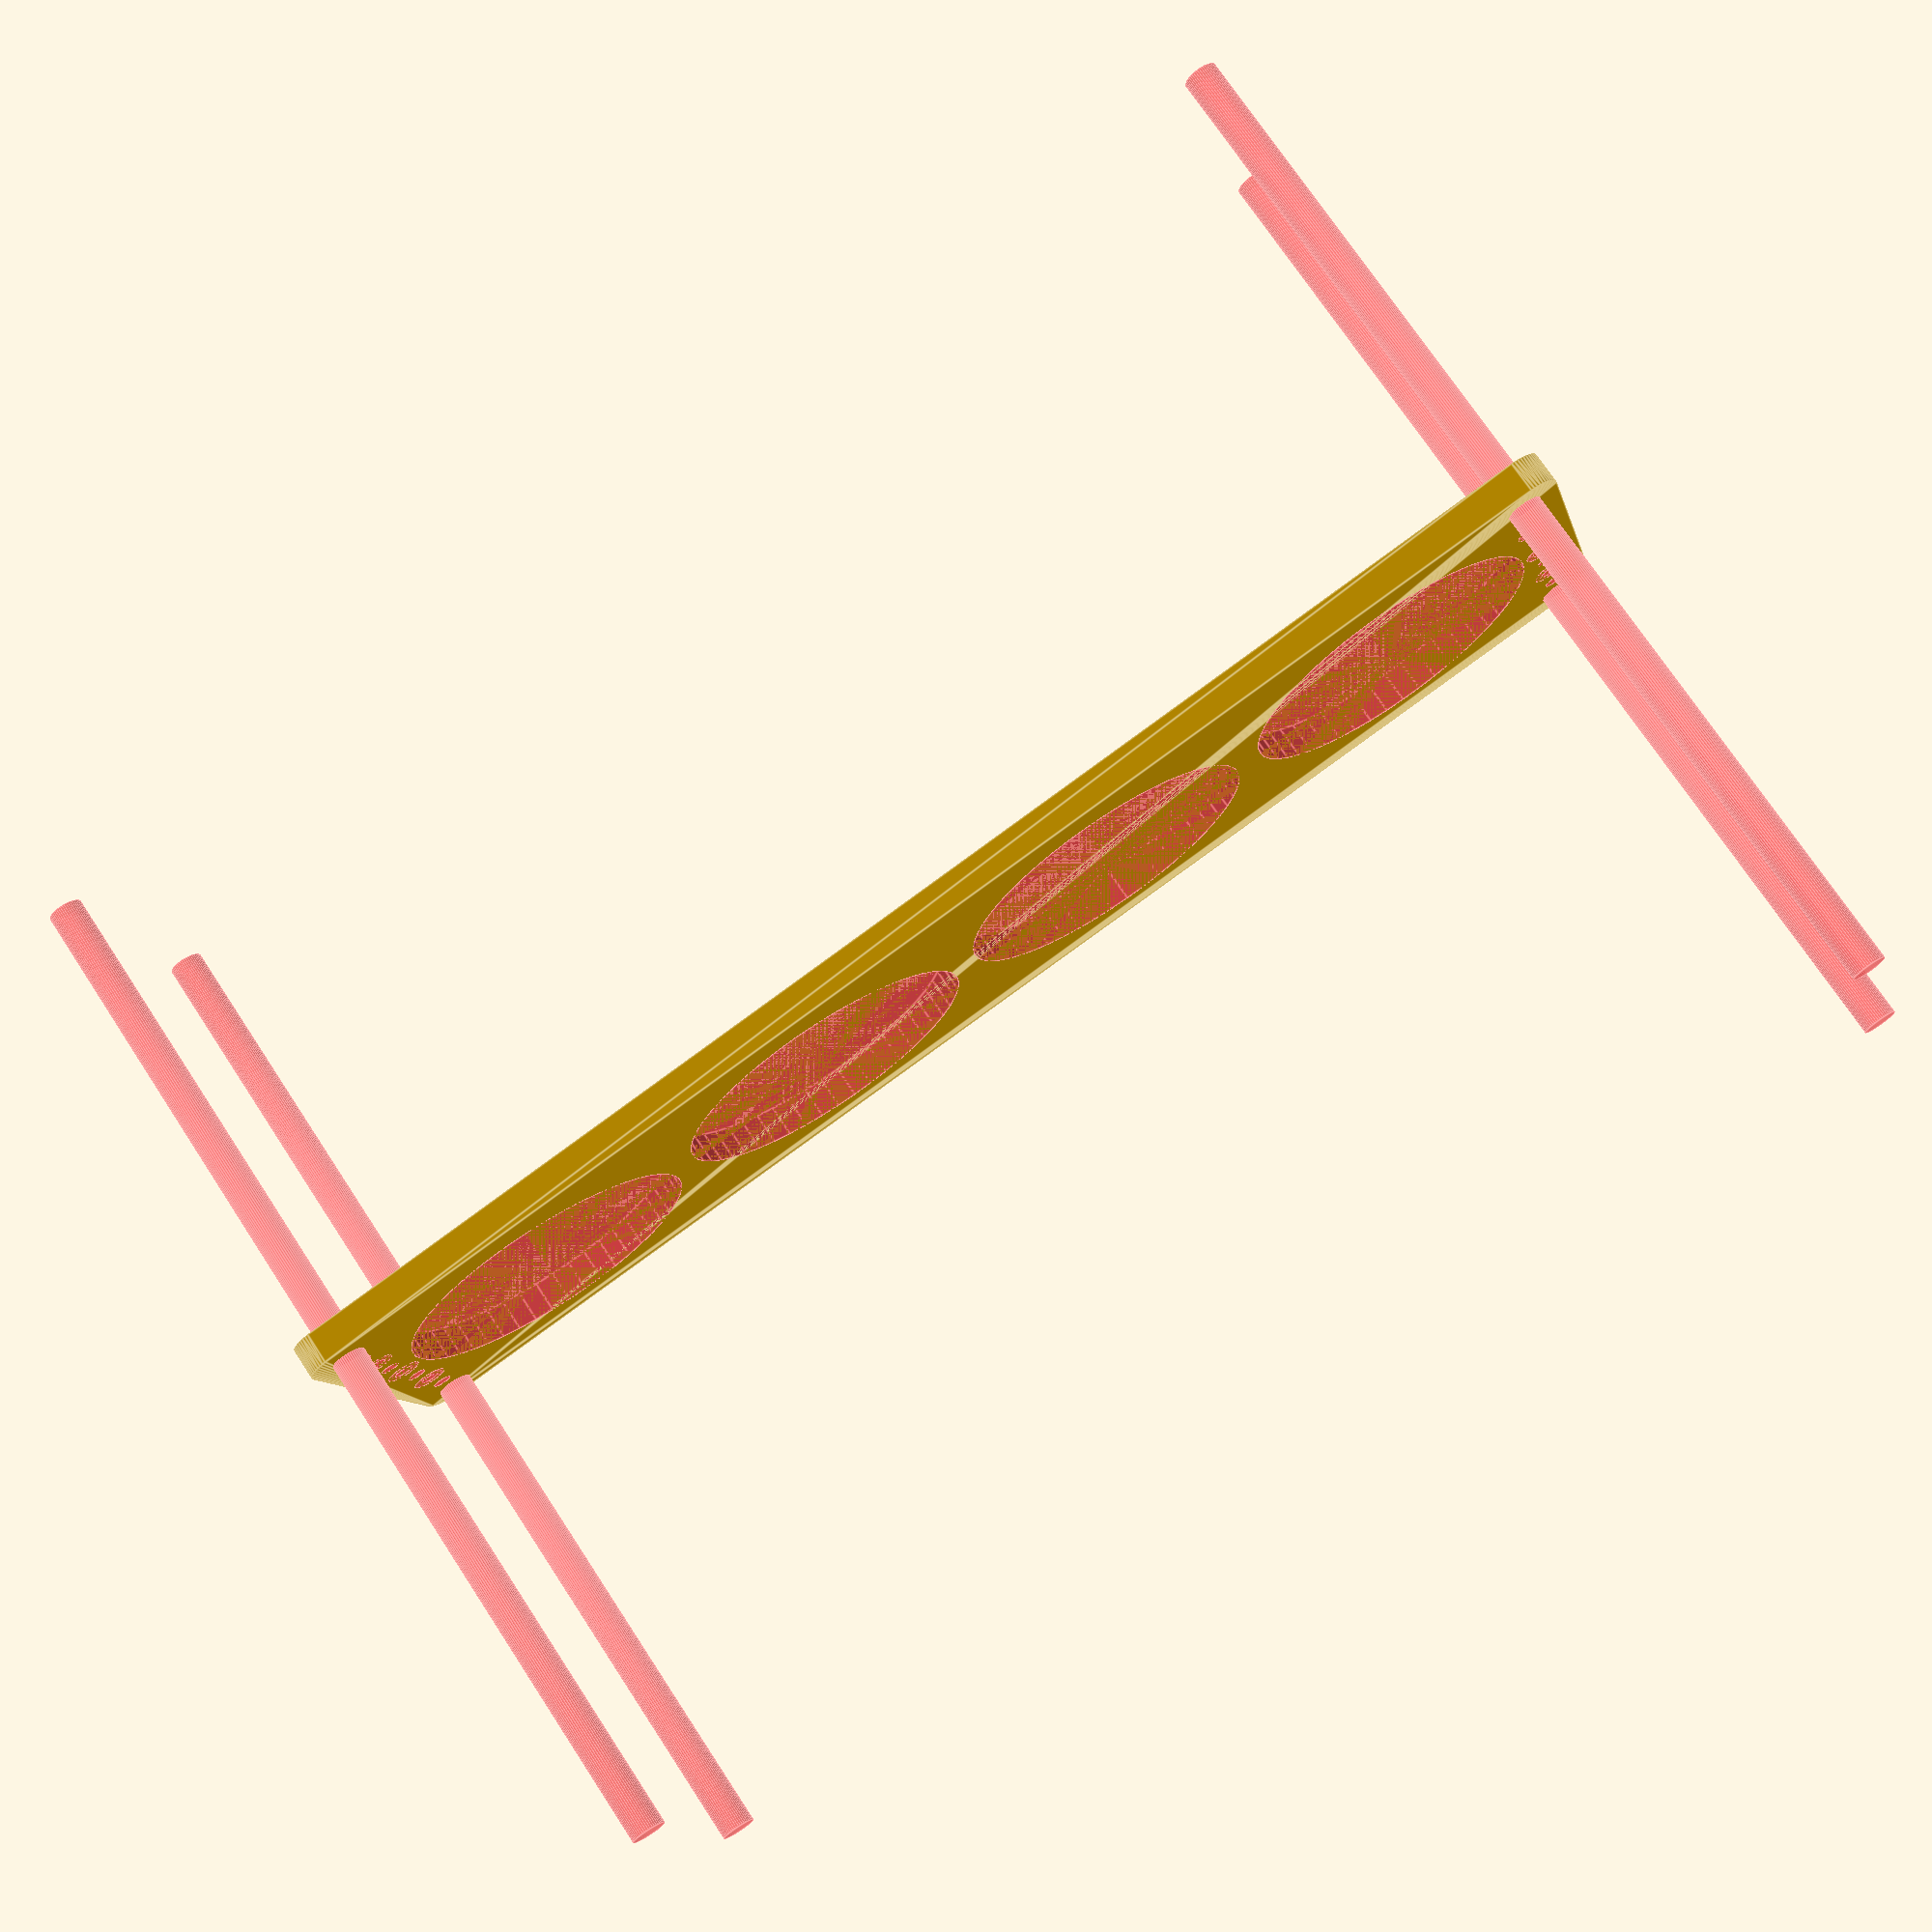
<openscad>
$fn = 50;


difference() {
	union() {
		hull() {
			translate(v = [-129.5000000000, 32.0000000000, 0]) {
				cylinder(h = 6, r = 5);
			}
			translate(v = [129.5000000000, 32.0000000000, 0]) {
				cylinder(h = 6, r = 5);
			}
			translate(v = [-129.5000000000, -32.0000000000, 0]) {
				cylinder(h = 6, r = 5);
			}
			translate(v = [129.5000000000, -32.0000000000, 0]) {
				cylinder(h = 6, r = 5);
			}
		}
	}
	union() {
		#translate(v = [-127.5000000000, -30.0000000000, 0]) {
			cylinder(h = 6, r = 3.2500000000);
		}
		#translate(v = [-127.5000000000, -15.0000000000, 0]) {
			cylinder(h = 6, r = 3.2500000000);
		}
		#translate(v = [-127.5000000000, 0.0000000000, 0]) {
			cylinder(h = 6, r = 3.2500000000);
		}
		#translate(v = [-127.5000000000, 15.0000000000, 0]) {
			cylinder(h = 6, r = 3.2500000000);
		}
		#translate(v = [-127.5000000000, 30.0000000000, 0]) {
			cylinder(h = 6, r = 3.2500000000);
		}
		#translate(v = [127.5000000000, -30.0000000000, 0]) {
			cylinder(h = 6, r = 3.2500000000);
		}
		#translate(v = [127.5000000000, -15.0000000000, 0]) {
			cylinder(h = 6, r = 3.2500000000);
		}
		#translate(v = [127.5000000000, 0.0000000000, 0]) {
			cylinder(h = 6, r = 3.2500000000);
		}
		#translate(v = [127.5000000000, 15.0000000000, 0]) {
			cylinder(h = 6, r = 3.2500000000);
		}
		#translate(v = [127.5000000000, 30.0000000000, 0]) {
			cylinder(h = 6, r = 3.2500000000);
		}
		#translate(v = [-127.5000000000, -30.0000000000, -100.0000000000]) {
			cylinder(h = 200, r = 3.2500000000);
		}
		#translate(v = [-127.5000000000, 30.0000000000, -100.0000000000]) {
			cylinder(h = 200, r = 3.2500000000);
		}
		#translate(v = [127.5000000000, -30.0000000000, -100.0000000000]) {
			cylinder(h = 200, r = 3.2500000000);
		}
		#translate(v = [127.5000000000, 30.0000000000, -100.0000000000]) {
			cylinder(h = 200, r = 3.2500000000);
		}
		#translate(v = [-127.5000000000, -30.0000000000, 0]) {
			cylinder(h = 6, r = 1.8000000000);
		}
		#translate(v = [-127.5000000000, -22.5000000000, 0]) {
			cylinder(h = 6, r = 1.8000000000);
		}
		#translate(v = [-127.5000000000, -15.0000000000, 0]) {
			cylinder(h = 6, r = 1.8000000000);
		}
		#translate(v = [-127.5000000000, -7.5000000000, 0]) {
			cylinder(h = 6, r = 1.8000000000);
		}
		#translate(v = [-127.5000000000, 0.0000000000, 0]) {
			cylinder(h = 6, r = 1.8000000000);
		}
		#translate(v = [-127.5000000000, 7.5000000000, 0]) {
			cylinder(h = 6, r = 1.8000000000);
		}
		#translate(v = [-127.5000000000, 15.0000000000, 0]) {
			cylinder(h = 6, r = 1.8000000000);
		}
		#translate(v = [-127.5000000000, 22.5000000000, 0]) {
			cylinder(h = 6, r = 1.8000000000);
		}
		#translate(v = [-127.5000000000, 30.0000000000, 0]) {
			cylinder(h = 6, r = 1.8000000000);
		}
		#translate(v = [127.5000000000, -30.0000000000, 0]) {
			cylinder(h = 6, r = 1.8000000000);
		}
		#translate(v = [127.5000000000, -22.5000000000, 0]) {
			cylinder(h = 6, r = 1.8000000000);
		}
		#translate(v = [127.5000000000, -15.0000000000, 0]) {
			cylinder(h = 6, r = 1.8000000000);
		}
		#translate(v = [127.5000000000, -7.5000000000, 0]) {
			cylinder(h = 6, r = 1.8000000000);
		}
		#translate(v = [127.5000000000, 0.0000000000, 0]) {
			cylinder(h = 6, r = 1.8000000000);
		}
		#translate(v = [127.5000000000, 7.5000000000, 0]) {
			cylinder(h = 6, r = 1.8000000000);
		}
		#translate(v = [127.5000000000, 15.0000000000, 0]) {
			cylinder(h = 6, r = 1.8000000000);
		}
		#translate(v = [127.5000000000, 22.5000000000, 0]) {
			cylinder(h = 6, r = 1.8000000000);
		}
		#translate(v = [127.5000000000, 30.0000000000, 0]) {
			cylinder(h = 6, r = 1.8000000000);
		}
		#translate(v = [-127.5000000000, -30.0000000000, 0]) {
			cylinder(h = 6, r = 1.8000000000);
		}
		#translate(v = [-127.5000000000, -22.5000000000, 0]) {
			cylinder(h = 6, r = 1.8000000000);
		}
		#translate(v = [-127.5000000000, -15.0000000000, 0]) {
			cylinder(h = 6, r = 1.8000000000);
		}
		#translate(v = [-127.5000000000, -7.5000000000, 0]) {
			cylinder(h = 6, r = 1.8000000000);
		}
		#translate(v = [-127.5000000000, 0.0000000000, 0]) {
			cylinder(h = 6, r = 1.8000000000);
		}
		#translate(v = [-127.5000000000, 7.5000000000, 0]) {
			cylinder(h = 6, r = 1.8000000000);
		}
		#translate(v = [-127.5000000000, 15.0000000000, 0]) {
			cylinder(h = 6, r = 1.8000000000);
		}
		#translate(v = [-127.5000000000, 22.5000000000, 0]) {
			cylinder(h = 6, r = 1.8000000000);
		}
		#translate(v = [-127.5000000000, 30.0000000000, 0]) {
			cylinder(h = 6, r = 1.8000000000);
		}
		#translate(v = [127.5000000000, -30.0000000000, 0]) {
			cylinder(h = 6, r = 1.8000000000);
		}
		#translate(v = [127.5000000000, -22.5000000000, 0]) {
			cylinder(h = 6, r = 1.8000000000);
		}
		#translate(v = [127.5000000000, -15.0000000000, 0]) {
			cylinder(h = 6, r = 1.8000000000);
		}
		#translate(v = [127.5000000000, -7.5000000000, 0]) {
			cylinder(h = 6, r = 1.8000000000);
		}
		#translate(v = [127.5000000000, 0.0000000000, 0]) {
			cylinder(h = 6, r = 1.8000000000);
		}
		#translate(v = [127.5000000000, 7.5000000000, 0]) {
			cylinder(h = 6, r = 1.8000000000);
		}
		#translate(v = [127.5000000000, 15.0000000000, 0]) {
			cylinder(h = 6, r = 1.8000000000);
		}
		#translate(v = [127.5000000000, 22.5000000000, 0]) {
			cylinder(h = 6, r = 1.8000000000);
		}
		#translate(v = [127.5000000000, 30.0000000000, 0]) {
			cylinder(h = 6, r = 1.8000000000);
		}
		#translate(v = [-127.5000000000, -30.0000000000, 0]) {
			cylinder(h = 6, r = 1.8000000000);
		}
		#translate(v = [-127.5000000000, -22.5000000000, 0]) {
			cylinder(h = 6, r = 1.8000000000);
		}
		#translate(v = [-127.5000000000, -15.0000000000, 0]) {
			cylinder(h = 6, r = 1.8000000000);
		}
		#translate(v = [-127.5000000000, -7.5000000000, 0]) {
			cylinder(h = 6, r = 1.8000000000);
		}
		#translate(v = [-127.5000000000, 0.0000000000, 0]) {
			cylinder(h = 6, r = 1.8000000000);
		}
		#translate(v = [-127.5000000000, 7.5000000000, 0]) {
			cylinder(h = 6, r = 1.8000000000);
		}
		#translate(v = [-127.5000000000, 15.0000000000, 0]) {
			cylinder(h = 6, r = 1.8000000000);
		}
		#translate(v = [-127.5000000000, 22.5000000000, 0]) {
			cylinder(h = 6, r = 1.8000000000);
		}
		#translate(v = [-127.5000000000, 30.0000000000, 0]) {
			cylinder(h = 6, r = 1.8000000000);
		}
		#translate(v = [127.5000000000, -30.0000000000, 0]) {
			cylinder(h = 6, r = 1.8000000000);
		}
		#translate(v = [127.5000000000, -22.5000000000, 0]) {
			cylinder(h = 6, r = 1.8000000000);
		}
		#translate(v = [127.5000000000, -15.0000000000, 0]) {
			cylinder(h = 6, r = 1.8000000000);
		}
		#translate(v = [127.5000000000, -7.5000000000, 0]) {
			cylinder(h = 6, r = 1.8000000000);
		}
		#translate(v = [127.5000000000, 0.0000000000, 0]) {
			cylinder(h = 6, r = 1.8000000000);
		}
		#translate(v = [127.5000000000, 7.5000000000, 0]) {
			cylinder(h = 6, r = 1.8000000000);
		}
		#translate(v = [127.5000000000, 15.0000000000, 0]) {
			cylinder(h = 6, r = 1.8000000000);
		}
		#translate(v = [127.5000000000, 22.5000000000, 0]) {
			cylinder(h = 6, r = 1.8000000000);
		}
		#translate(v = [127.5000000000, 30.0000000000, 0]) {
			cylinder(h = 6, r = 1.8000000000);
		}
		#translate(v = [-94.5000000000, 0, 0]) {
			cylinder(h = 6, r = 29.0000000000);
		}
		#translate(v = [-31.5000000000, 0, 0]) {
			cylinder(h = 6, r = 29.0000000000);
		}
		#translate(v = [31.5000000000, 0, 0]) {
			cylinder(h = 6, r = 29.0000000000);
		}
		#translate(v = [94.5000000000, 0, 0]) {
			cylinder(h = 6, r = 29.0000000000);
		}
	}
}
</openscad>
<views>
elev=107.7 azim=194.7 roll=33.3 proj=p view=edges
</views>
